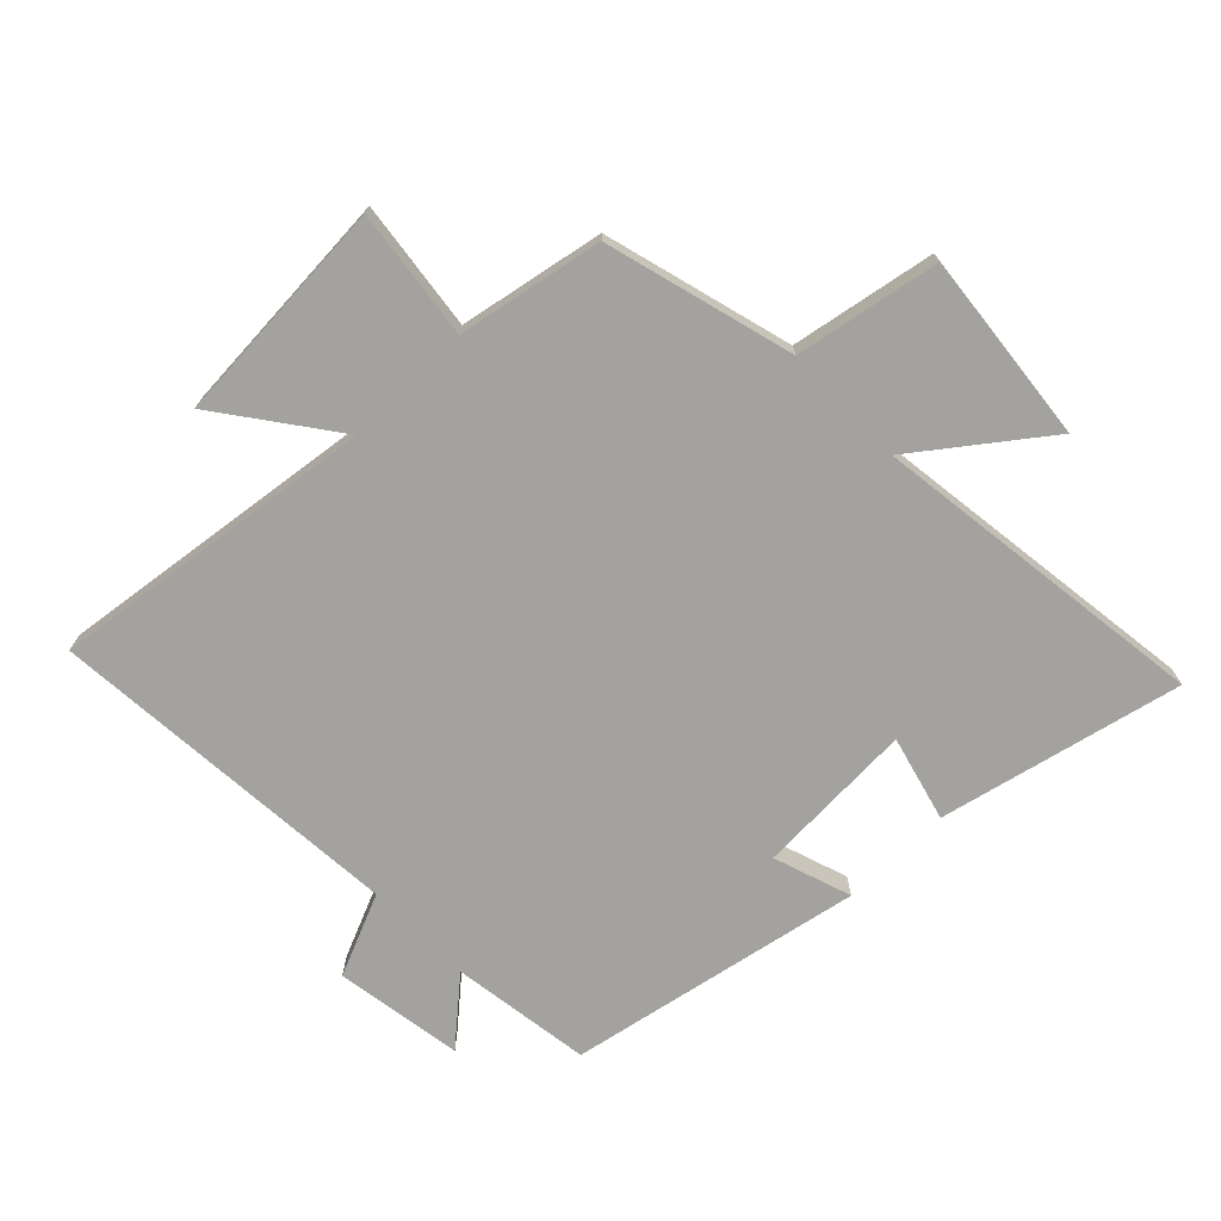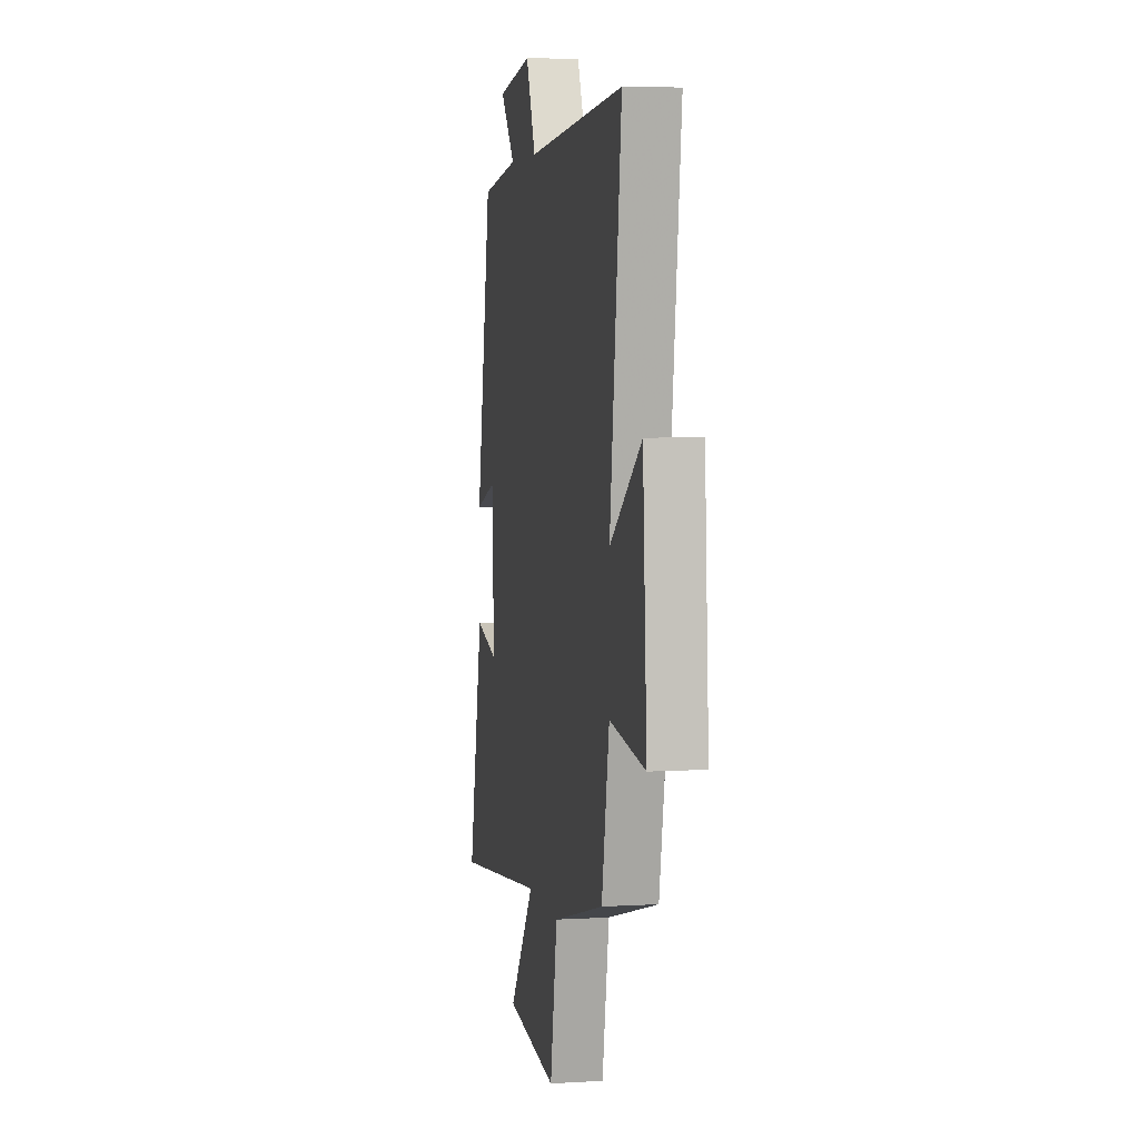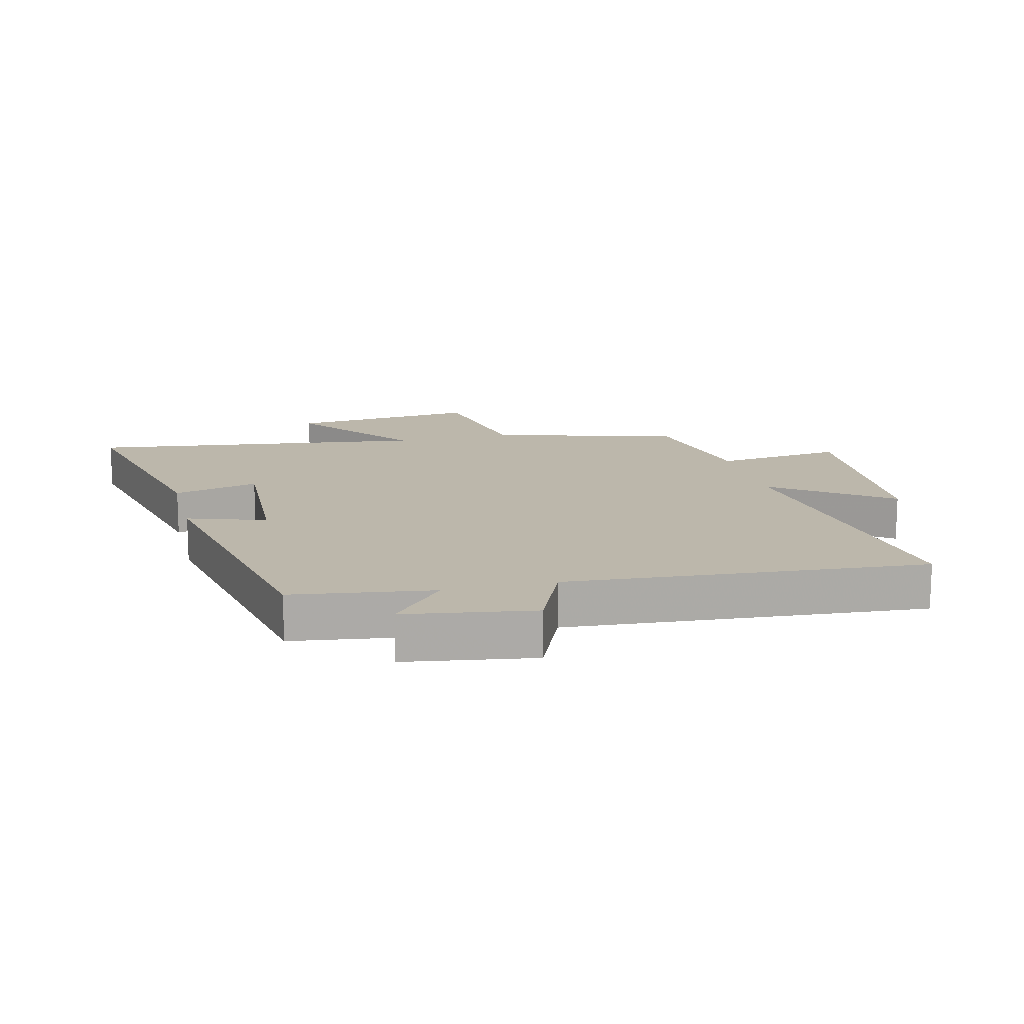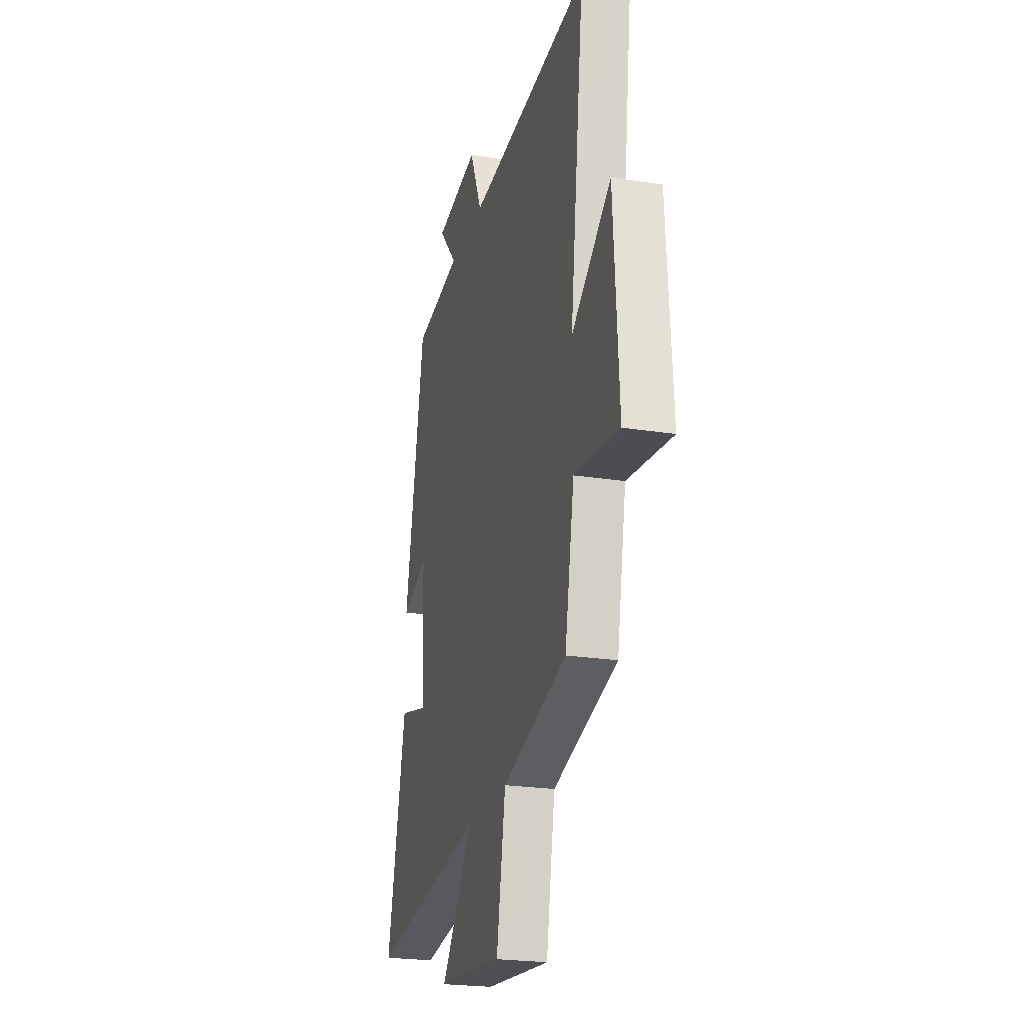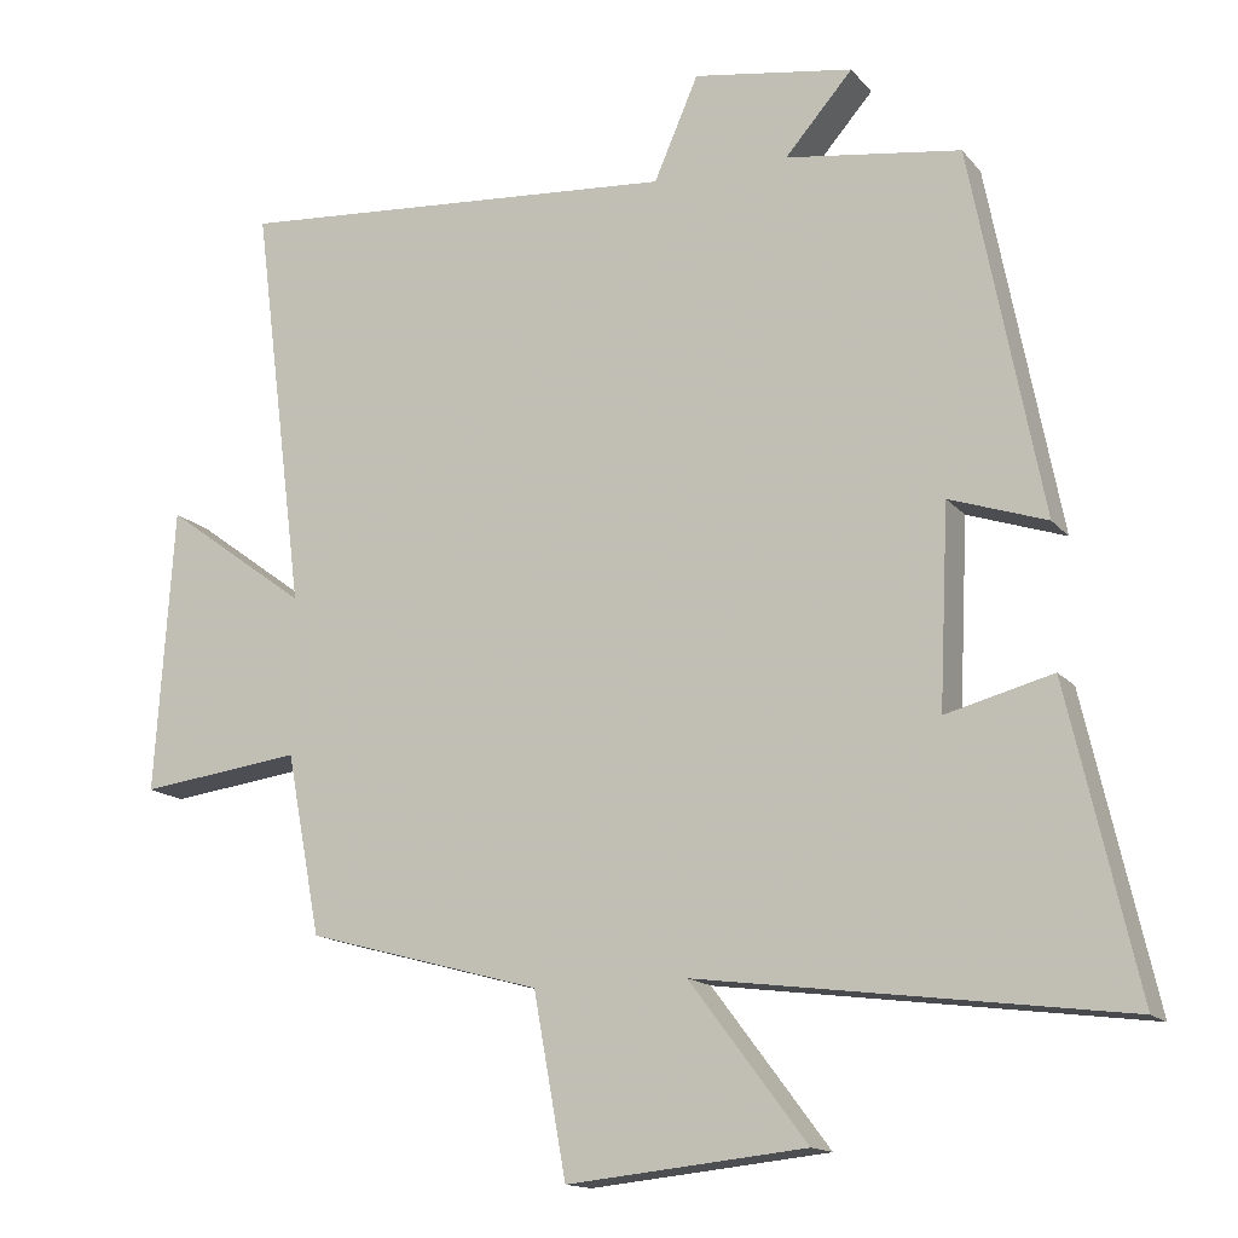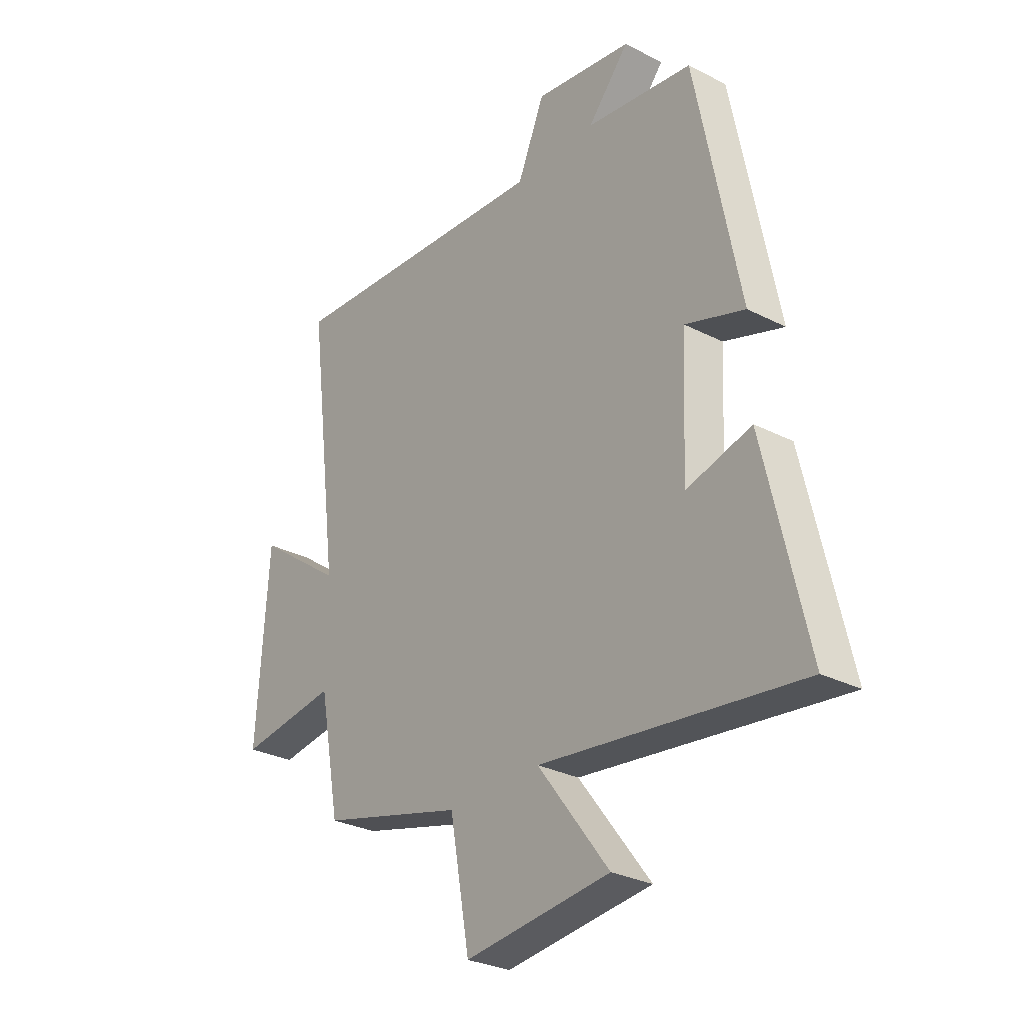
<metadata>
{"format":"obj","ext":"obj","renderer":"f3d","projection":"perspective","resolution":1024,"background":"white","views":[{"elev":-72.4,"azim":134.2,"up":"+Y"},{"elev":5.3,"azim":79.4,"up":"+Z"},{"elev":14.4,"azim":-13.9,"up":"+Y"},{"elev":-23.4,"azim":75.1,"up":"+Z"},{"elev":-14.7,"azim":-155.0,"up":"+Z"},{"elev":-29.3,"azim":-127.2,"up":"+Z"}]}
</metadata>
<code>
v -0.408 0.07 0.468
v -0.183 0.07 0.5
v -0.27 0.07 0.6
v -0.064 0.07 0.632
v -0.007 0.07 0.5
v 0.567 0.07 0.543
v 0.5 0.07 0.018
v 0.684 0.07 0.153
v 0.708 0.07 -0.213
v 0.5 0.07 -0.186
v 0.456 0.07 -0.418
v 0.154 0.07 -0.5
v 0.112 0.07 -0.731
v -0.194 0.07 -0.699
v -0.044 0.07 -0.5
v -0.589 0.07 -0.571
v -0.5 0.07 -0.182
v -0.363 0.07 -0.218
v -0.375 0.07 0.038
v -0.5 0.07 -0.004
v -0.408 0 0.468
v -0.183 0 0.5
v -0.27 0 0.6
v -0.064 0 0.632
v -0.007 0 0.5
v 0.567 0 0.543
v 0.5 0 0.018
v 0.684 0 0.153
v 0.708 0 -0.213
v 0.5 0 -0.186
v 0.456 0 -0.418
v 0.154 0 -0.5
v 0.112 0 -0.731
v -0.194 0 -0.699
v -0.044 0 -0.5
v -0.589 0 -0.571
v -0.5 0 -0.182
v -0.363 0 -0.218
v -0.375 0 0.038
v -0.5 0 -0.004
f 19 20 1 2
f 18 19 2
f 15 16 17 18
f 15 18 2
f 12 13 14 15
f 12 15 2
f 11 12 2
f 10 11 2
f 7 8 9 10
f 7 10 2 3
f 5 6 7
f 5 7 3
f 3 4 5
f 22 21 40 39
f 22 39 38
f 38 37 36 35
f 22 38 35
f 35 34 33 32
f 22 35 32
f 22 32 31
f 22 31 30
f 30 29 28 27
f 23 22 30 27
f 27 26 25
f 23 27 25
f 25 24 23
f 1 21 22 2
f 2 22 23 3
f 3 23 24 4
f 4 24 25 5
f 5 25 26 6
f 6 26 27 7
f 7 27 28 8
f 8 28 29 9
f 9 29 30 10
f 10 30 31 11
f 11 31 32 12
f 12 32 33 13
f 13 33 34 14
f 14 34 35 15
f 15 35 36 16
f 16 36 37 17
f 17 37 38 18
f 18 38 39 19
f 19 39 40 20
f 20 40 21 1

</code>
